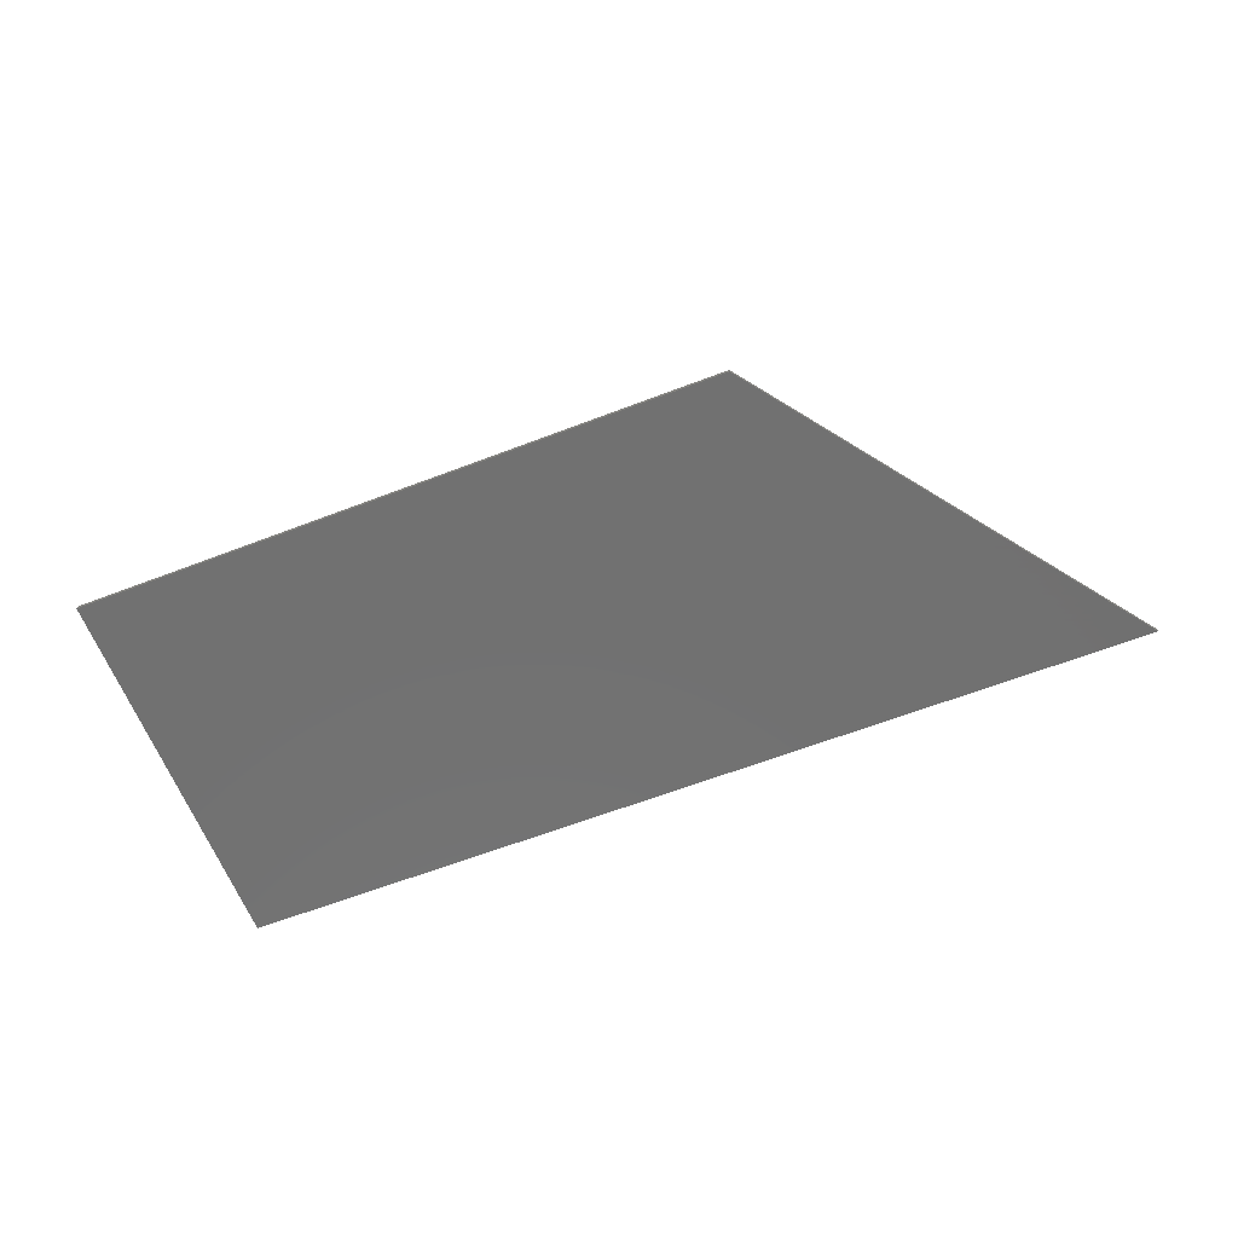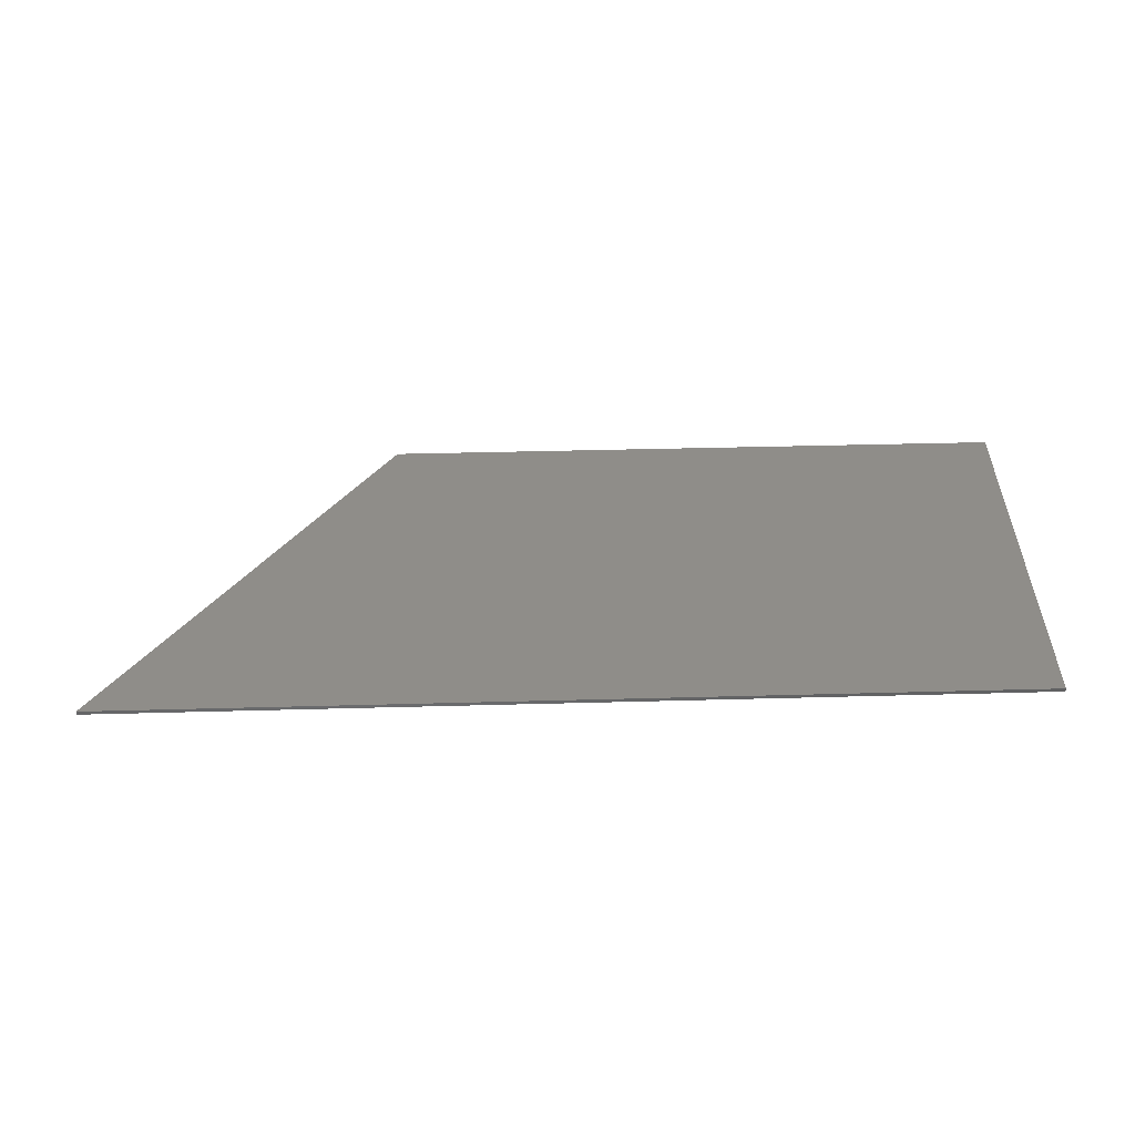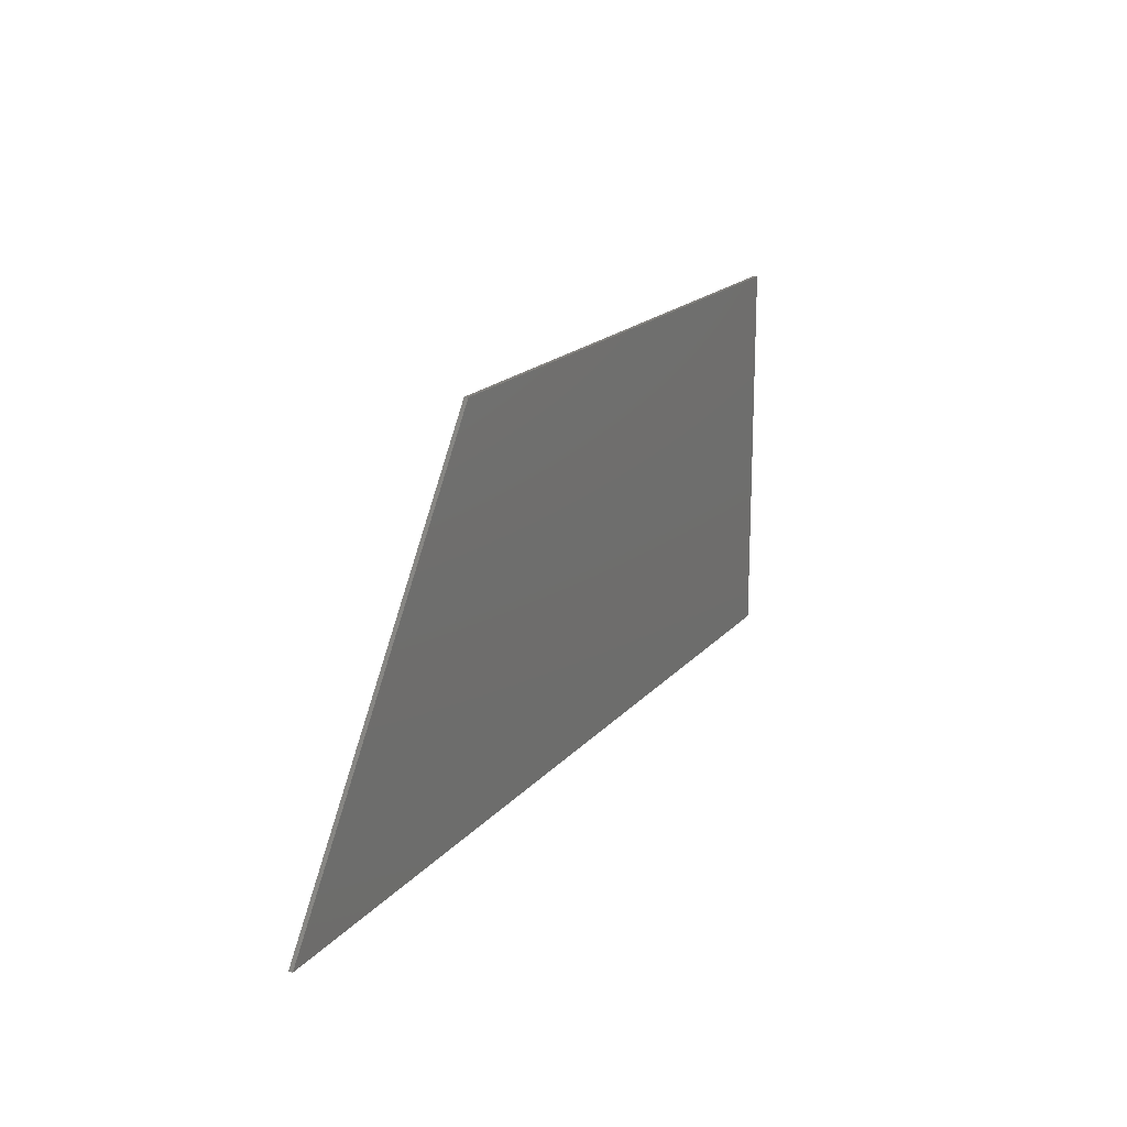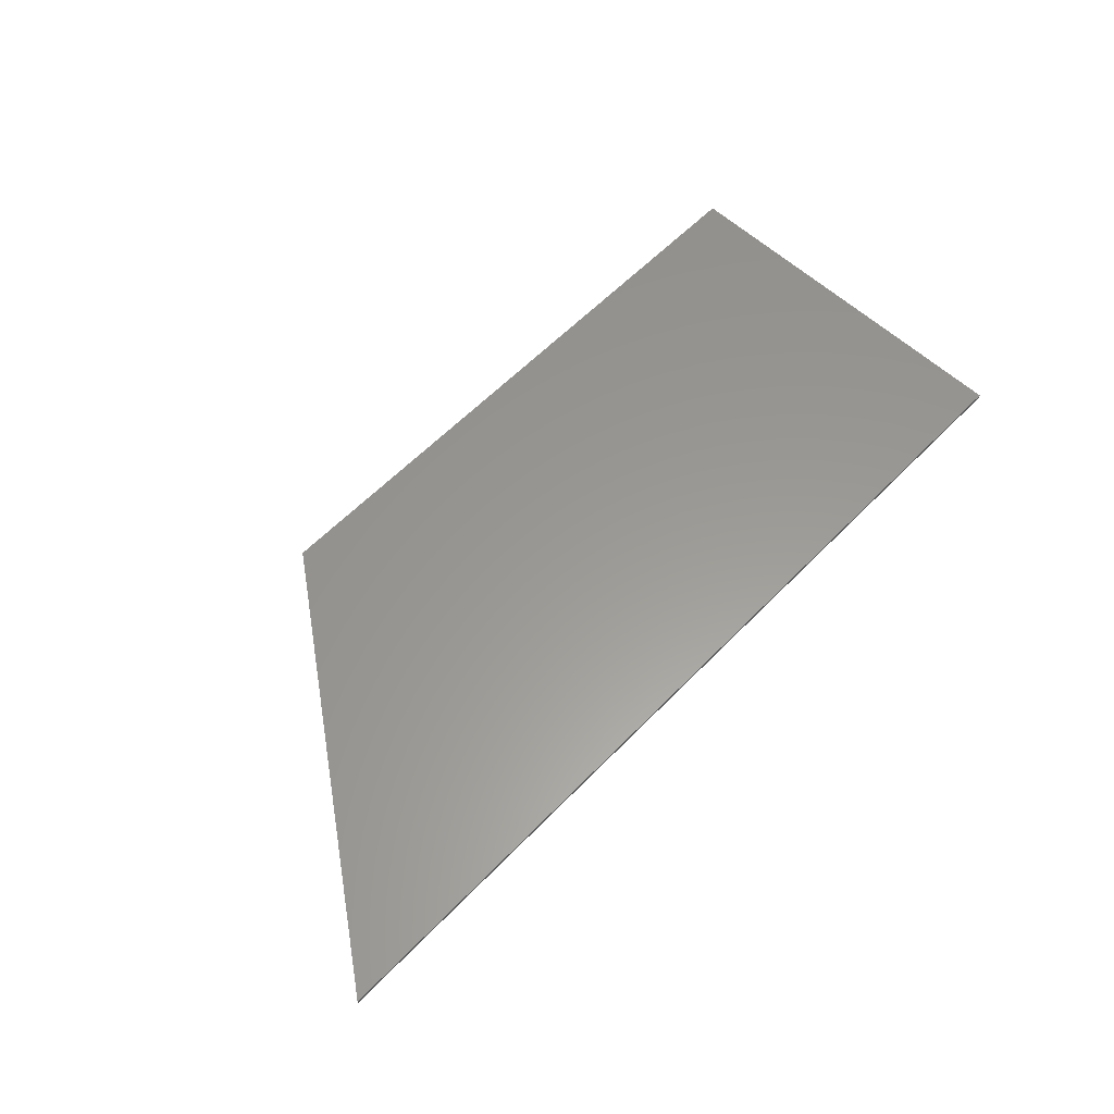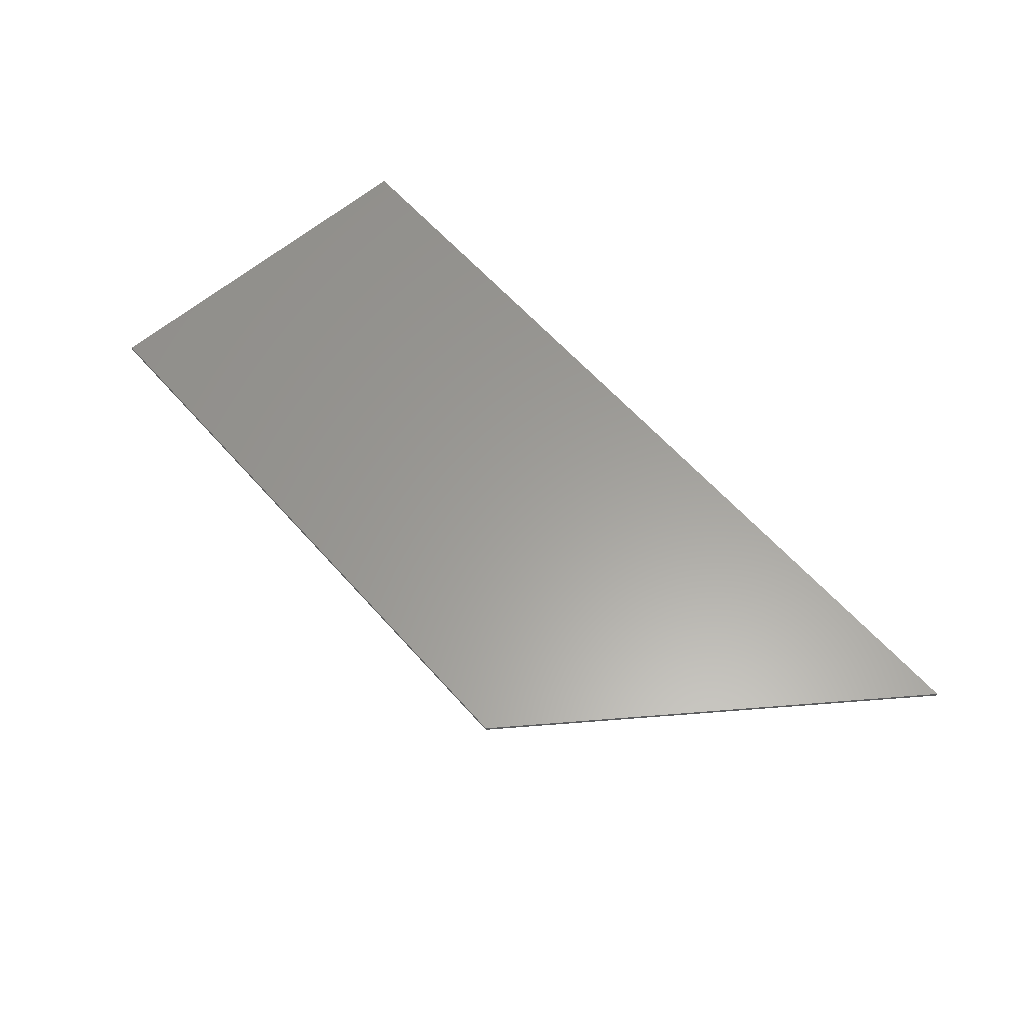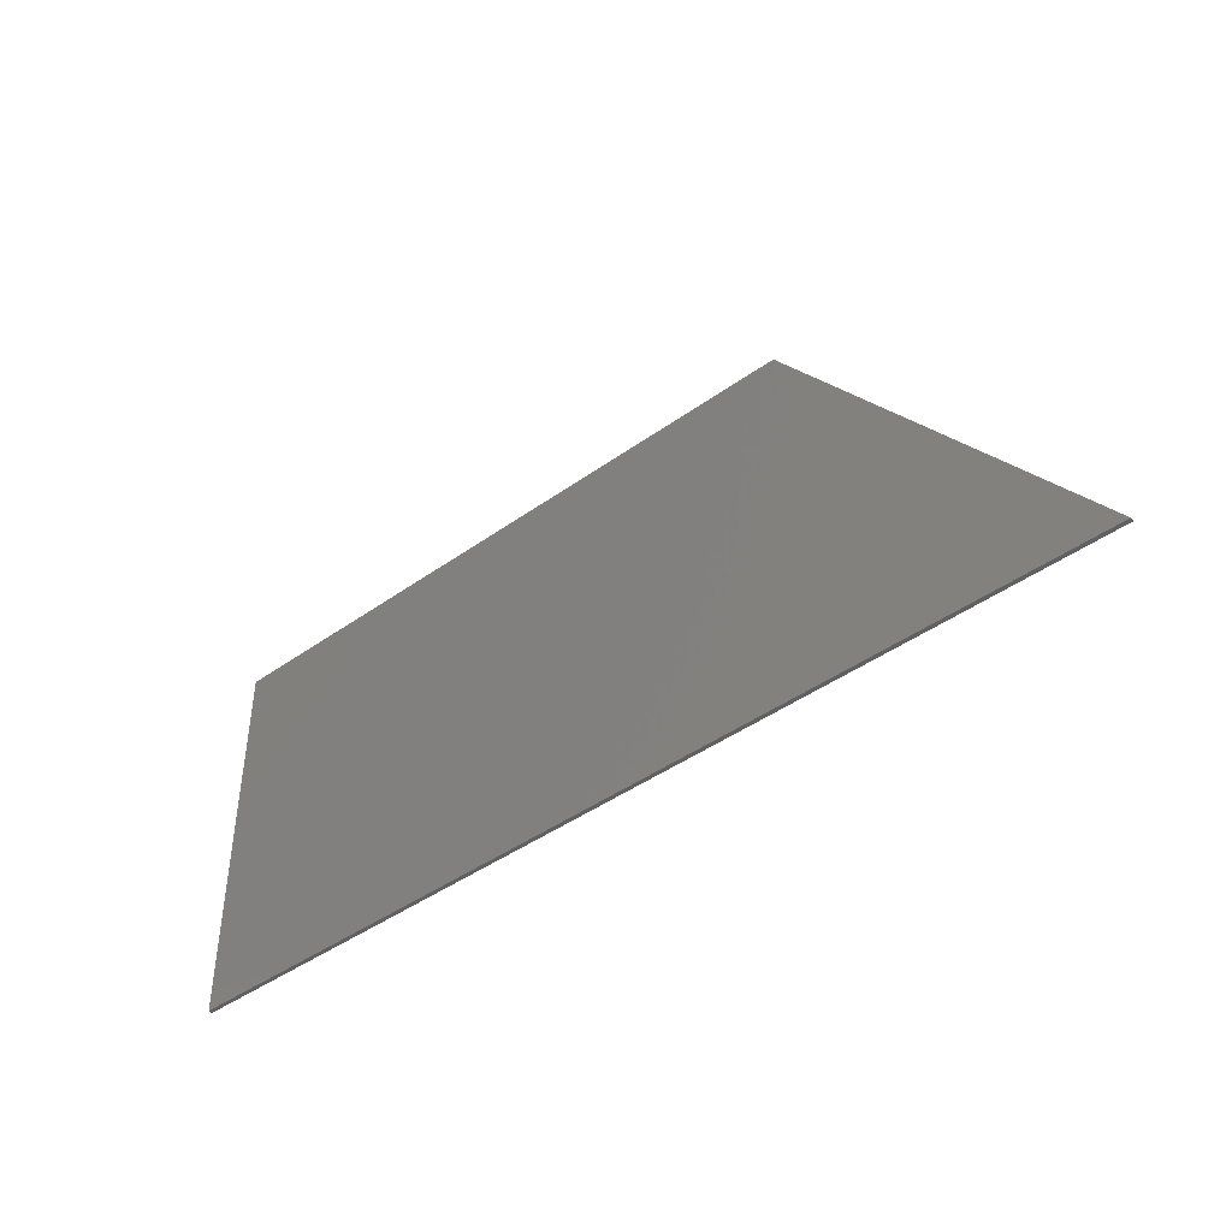
<metadata>
{"format":"stl","ext":"stl","renderer":"f3d","projection":"perspective","resolution":1024,"background":"white","views":[{"elev":-63.0,"azim":21.2,"up":"+Y"},{"elev":40.7,"azim":178.1,"up":"+Y"},{"elev":17.5,"azim":116.4,"up":"+Z"},{"elev":59.3,"azim":133.6,"up":"+Y"},{"elev":60.7,"azim":48.8,"up":"+Y"},{"elev":-43.5,"azim":40.2,"up":"+Z"}]}
</metadata>
<code>
# stl→obj: 14 verts, 19 faces
v -8 0 -4.8
v -8 0 4.8
v 8 0 4.8
v 8 0 -4.8
v -8 -0.1 -4.8
v -8 -0.1 4.8
v 8 -0.1 -4.8
v 8 -0.1 4.8
v 15.11 0 -4.8
v 15.11 -0.1 -4.8
v 10.37 -0.1 1.6
v -8 -0.1 1.6
v 12.74 -0.1 -1.6
v -8 -0.1 -1.6
f 1 2 3
f 3 4 1
f 1 5 6
f 6 2 1
f 4 7 5
f 5 1 4
f 2 6 8
f 8 3 2
f 7 4 9
f 9 10 7
f 3 8 10
f 10 9 3
f 4 3 9
f 11 8 6
f 6 12 11
f 13 11 12
f 12 14 13
f 14 5 10
f 10 13 14

</code>
